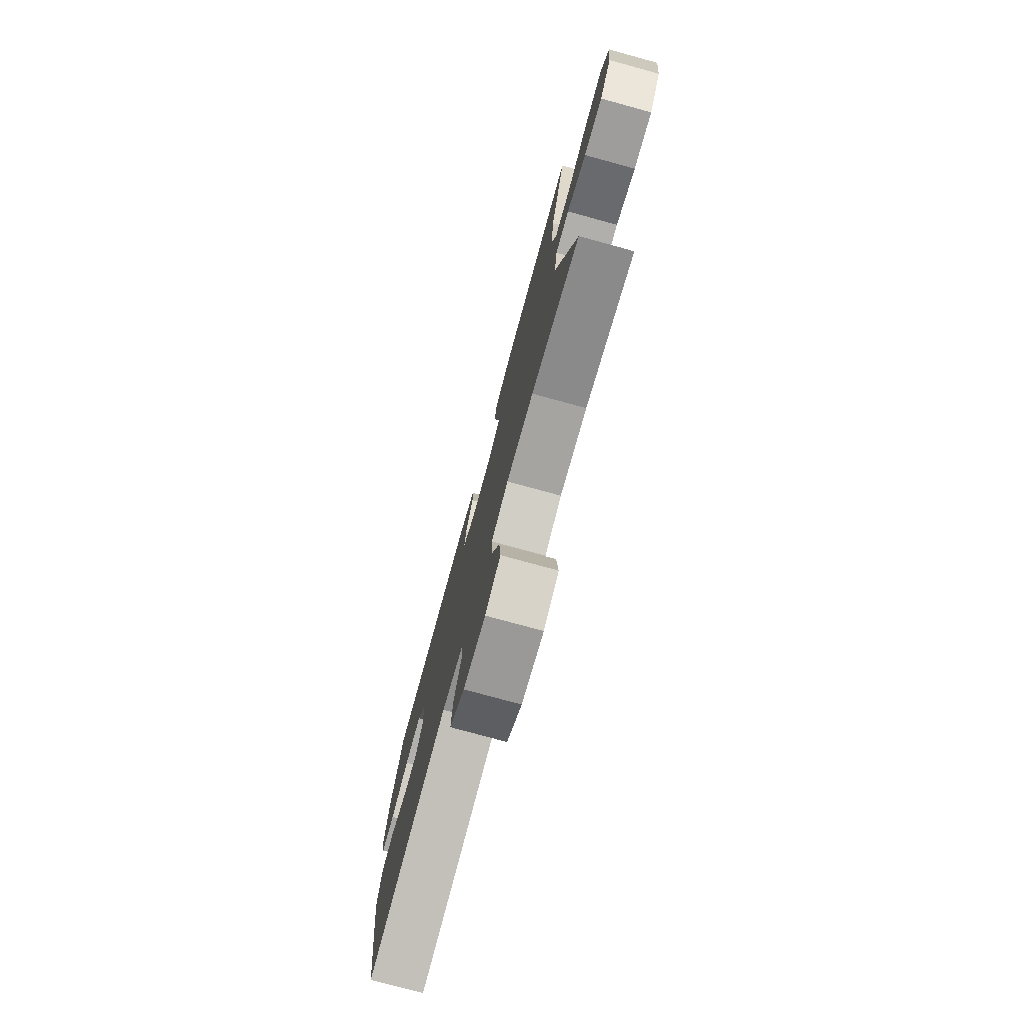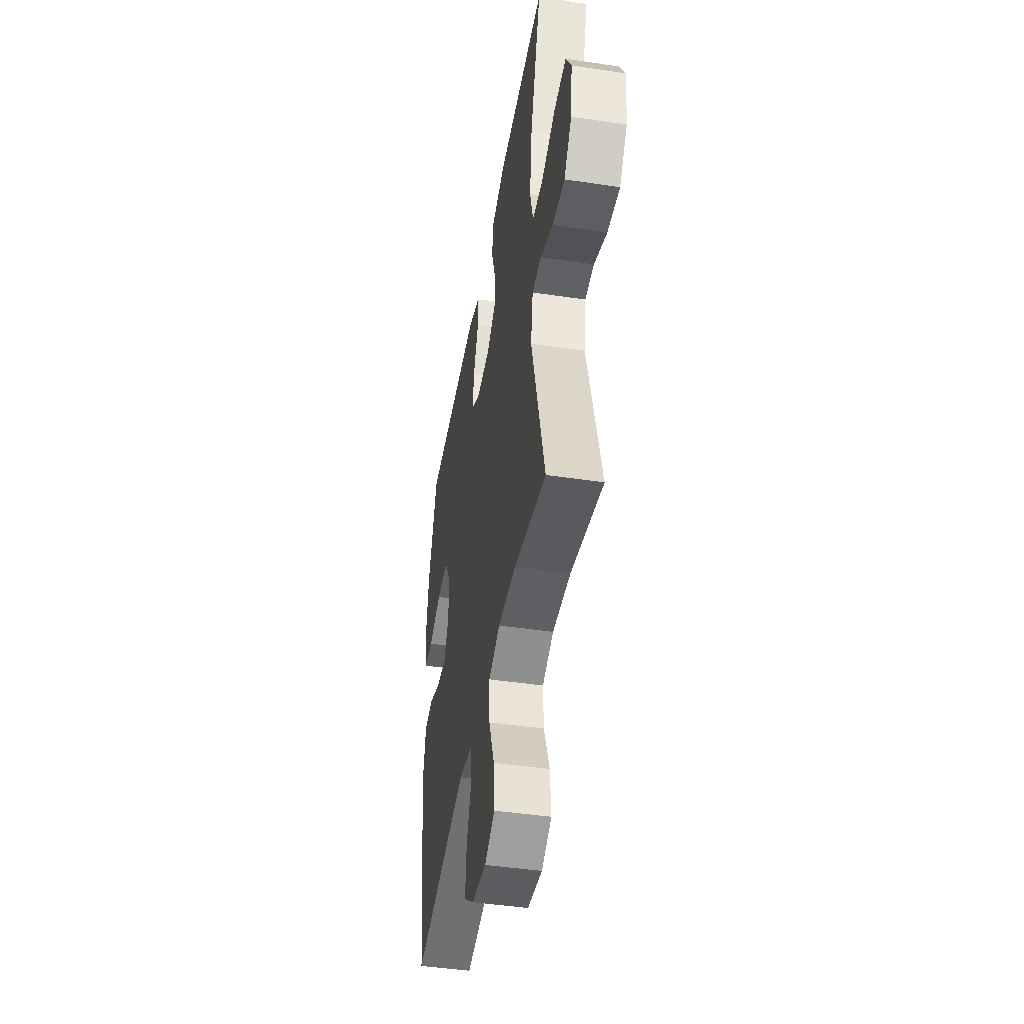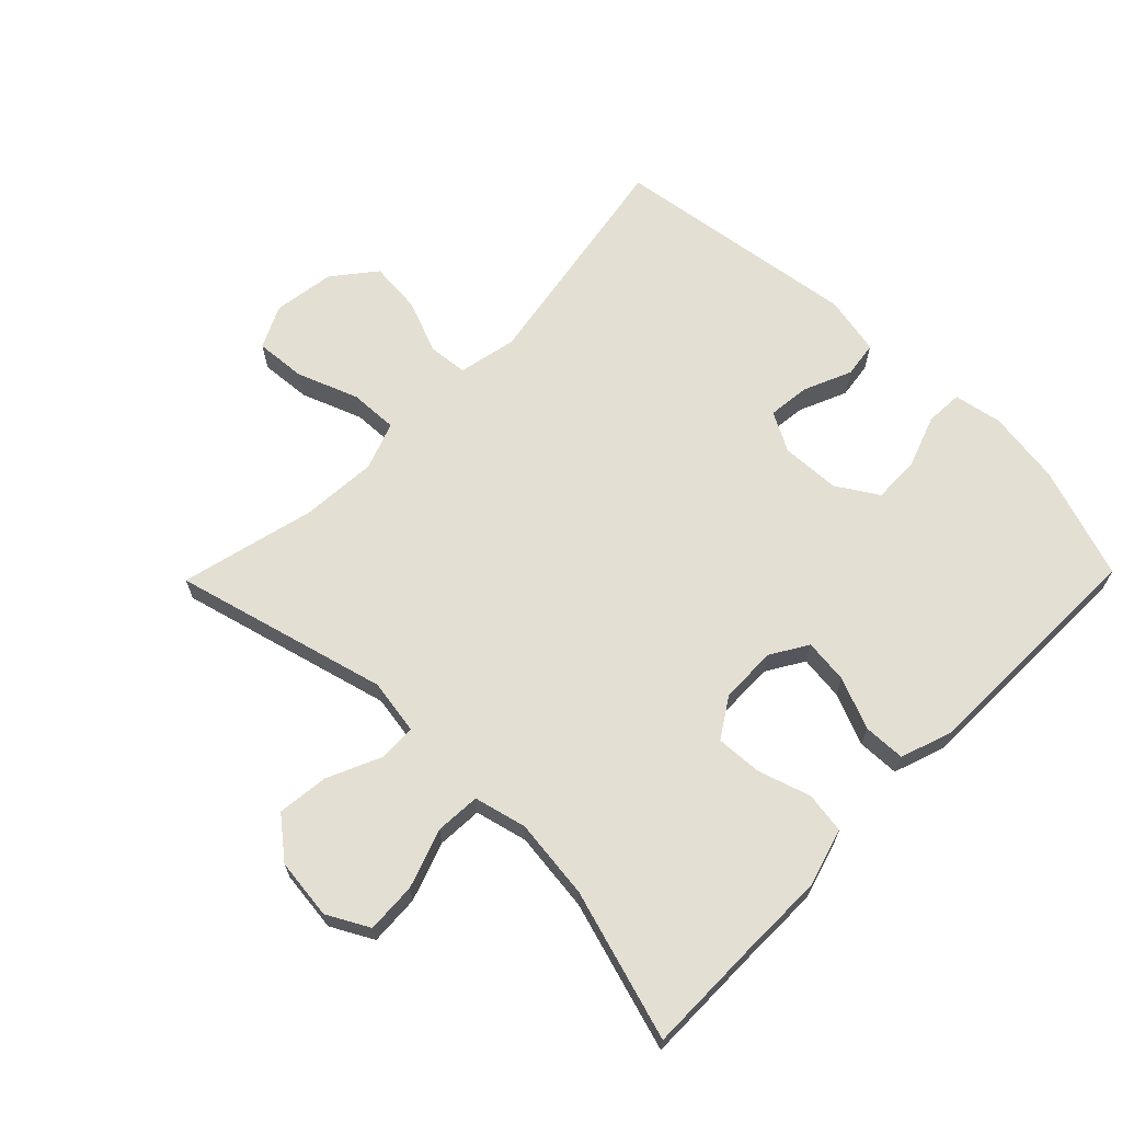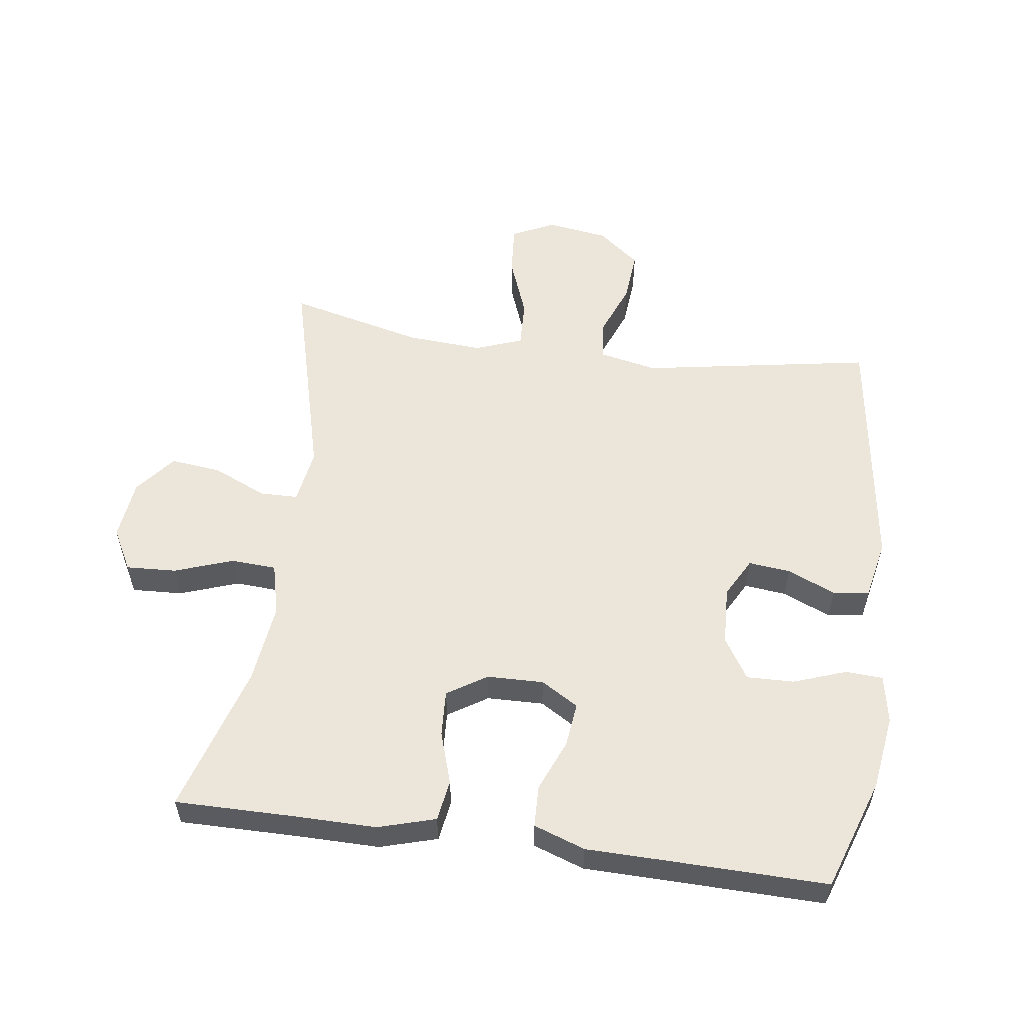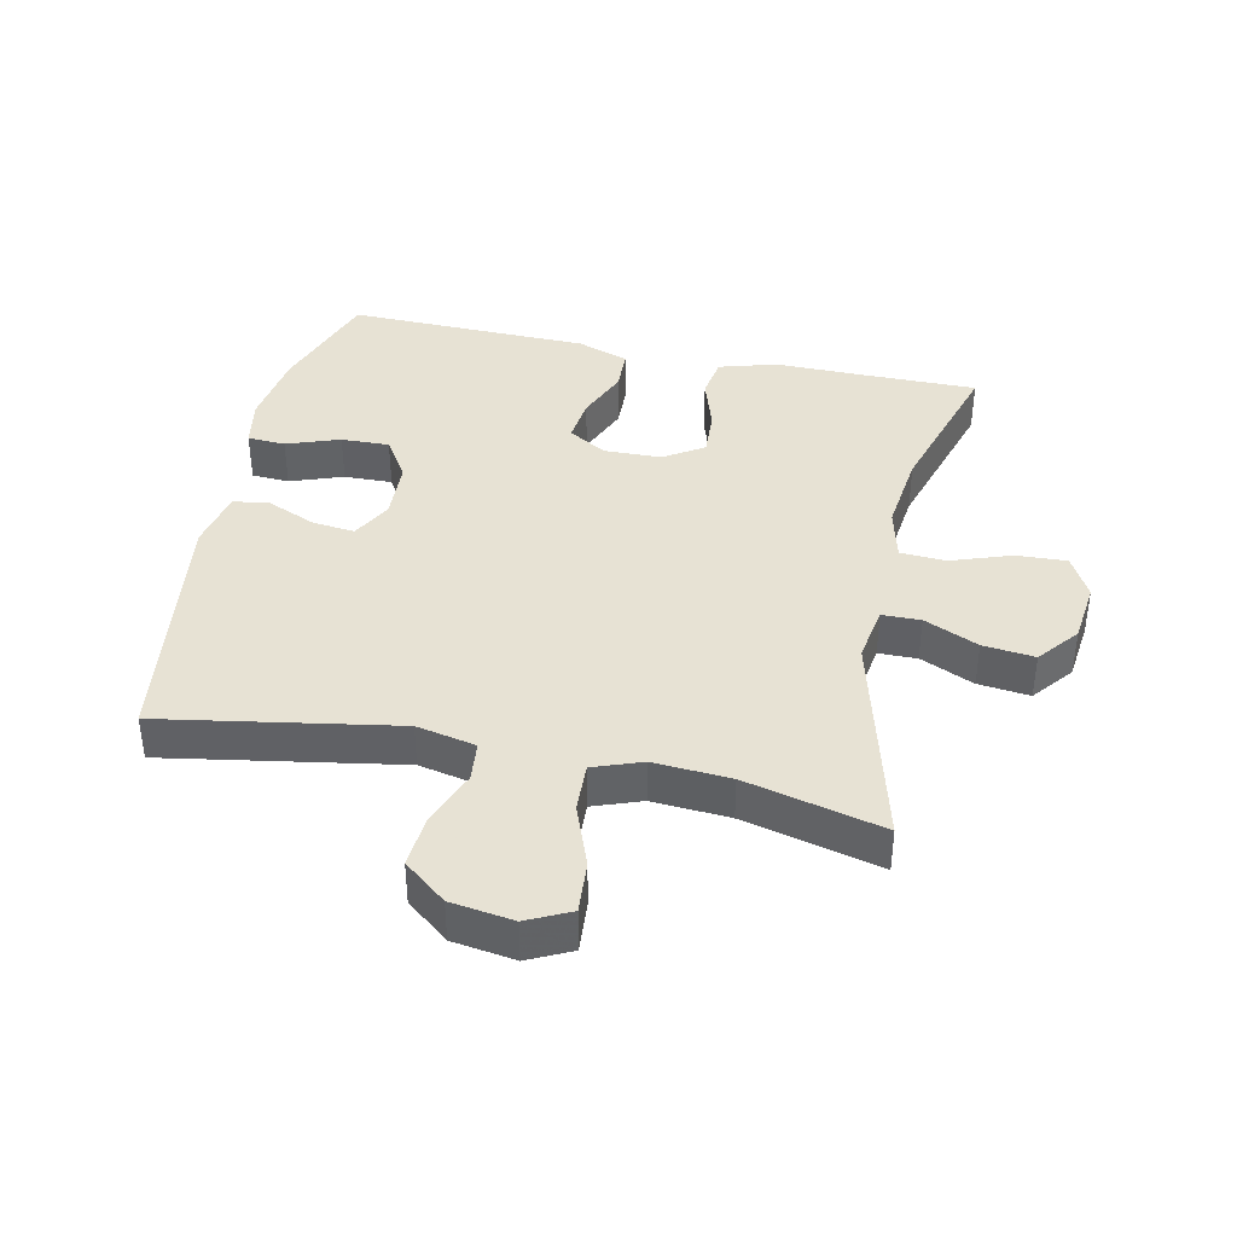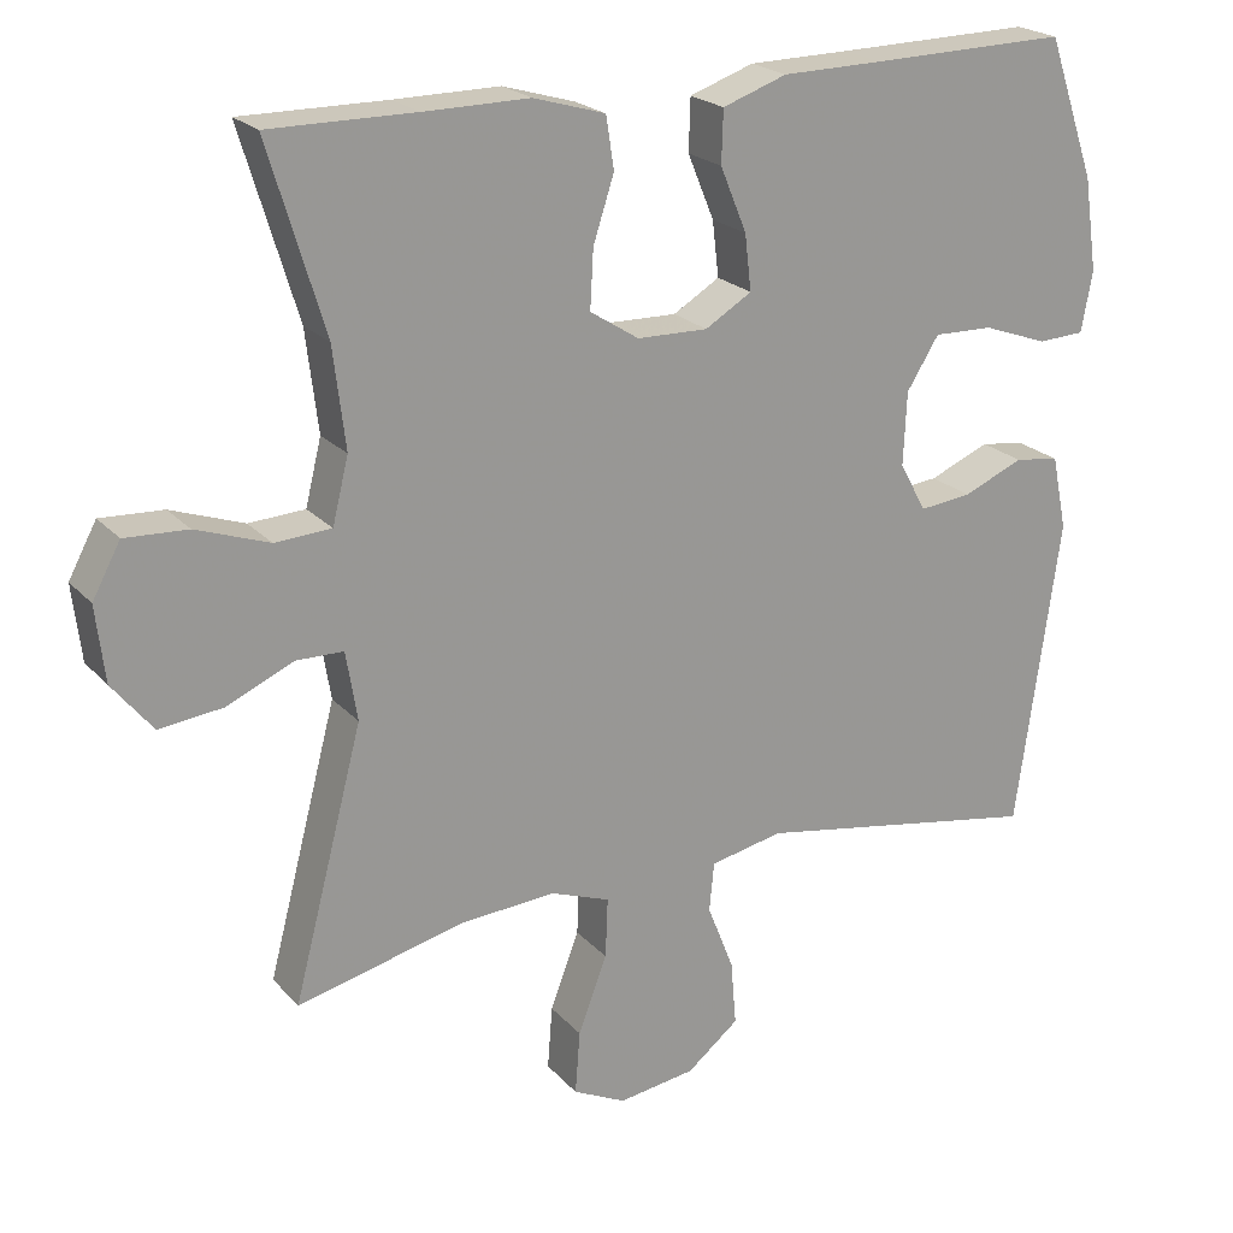
<metadata>
{"format":"obj","ext":"obj","renderer":"f3d","projection":"perspective","resolution":1024,"background":"white","views":[{"elev":-77.2,"azim":-105.3,"up":"+Z"},{"elev":-45.2,"azim":-99.8,"up":"+Z"},{"elev":66.4,"azim":-45.6,"up":"+Y"},{"elev":55.7,"azim":7.8,"up":"+Y"},{"elev":39.7,"azim":-167.9,"up":"+Y"},{"elev":21.7,"azim":-29.7,"up":"+Z"}]}
</metadata>
<code>
v -0.5 0.07 -0.5
v -0.413 0.07 -0.168
v -0.427 0.07 -0.082
v -0.486 0.07 -0.081
v -0.569 0.07 -0.118
v -0.648 0.07 -0.127
v -0.698 0.07 -0.065
v -0.709 0.07 0.029
v -0.674 0.07 0.094
v -0.596 0.07 0.09
v -0.505 0.07 0.058
v -0.435 0.07 0.062
v -0.415 0.07 0.143
v -0.43 0.07 0.268
v -0.5 0.07 0.5
v -0.319 0.07 0.499
v -0.188 0.07 0.5
v -0.099 0.07 0.474
v -0.089 0.07 0.41
v -0.115 0.07 0.329
v -0.119 0.07 0.257
v -0.058 0.07 0.218
v 0.03 0.07 0.216
v 0.088 0.07 0.251
v 0.08 0.07 0.32
v 0.047 0.07 0.4
v 0.049 0.07 0.465
v 0.129 0.07 0.493
v 0.254 0.07 0.495
v 0.5 0.07 0.5
v 0.56 0.07 0.326
v 0.577 0.07 0.21
v 0.563 0.07 0.135
v 0.505 0.07 0.132
v 0.424 0.07 0.161
v 0.35 0.07 0.163
v 0.31 0.07 0.099
v 0.306 0.07 0.008
v 0.339 0.07 -0.053
v 0.404 0.07 -0.046
v 0.479 0.07 -0.014
v 0.535 0.07 -0.022
v 0.554 0.07 -0.114
v 0.5 0.07 -0.5
v 0.141 0.07 -0.438
v 0.05 0.07 -0.457
v 0.044 0.07 -0.518
v 0.077 0.07 -0.602
v 0.084 0.07 -0.683
v 0.019 0.07 -0.735
v -0.077 0.07 -0.749
v -0.143 0.07 -0.717
v -0.137 0.07 -0.638
v -0.101 0.07 -0.543
v -0.098 0.07 -0.468
v -0.172 0.07 -0.441
v -0.29 0.07 -0.449
v -0.5 0 -0.5
v -0.413 0 -0.168
v -0.427 0 -0.082
v -0.486 0 -0.081
v -0.569 0 -0.118
v -0.648 0 -0.127
v -0.698 0 -0.065
v -0.709 0 0.029
v -0.674 0 0.094
v -0.596 0 0.09
v -0.505 0 0.058
v -0.435 0 0.062
v -0.415 0 0.143
v -0.43 0 0.268
v -0.5 0 0.5
v -0.319 0 0.499
v -0.188 0 0.5
v -0.099 0 0.474
v -0.089 0 0.41
v -0.115 0 0.329
v -0.119 0 0.257
v -0.058 0 0.218
v 0.03 0 0.216
v 0.088 0 0.251
v 0.08 0 0.32
v 0.047 0 0.4
v 0.049 0 0.465
v 0.129 0 0.493
v 0.254 0 0.495
v 0.5 0 0.5
v 0.56 0 0.326
v 0.577 0 0.21
v 0.563 0 0.135
v 0.505 0 0.132
v 0.424 0 0.161
v 0.35 0 0.163
v 0.31 0 0.099
v 0.306 0 0.008
v 0.339 0 -0.053
v 0.404 0 -0.046
v 0.479 0 -0.014
v 0.535 0 -0.022
v 0.554 0 -0.114
v 0.5 0 -0.5
v 0.141 0 -0.438
v 0.05 0 -0.457
v 0.044 0 -0.518
v 0.077 0 -0.602
v 0.084 0 -0.683
v 0.019 0 -0.735
v -0.077 0 -0.749
v -0.143 0 -0.717
v -0.137 0 -0.638
v -0.101 0 -0.543
v -0.098 0 -0.468
v -0.172 0 -0.441
v -0.29 0 -0.449
f 52 53 54
f 51 52 54
f 50 51 54
f 49 50 54
f 48 49 54
f 47 48 54
f 46 47 54 55
f 45 46 55 56
f 43 44 45
f 42 43 45
f 41 42 45
f 40 41 45
f 39 40 45 56
f 33 34 35
f 32 33 35
f 31 32 35
f 30 31 35
f 29 30 35
f 29 35 36
f 28 29 36
f 27 28 36
f 26 27 36
f 25 26 36
f 24 25 36 37
f 18 19 20
f 17 18 20
f 16 17 20
f 16 20 21
f 15 16 21
f 14 15 21
f 13 14 21 22
f 9 10 11
f 8 9 11
f 7 8 11
f 6 7 11
f 5 6 11
f 4 5 11
f 3 4 11 12
f 13 22 23
f 12 13 23
f 3 12 23
f 2 3 23
f 38 39 56 57
f 37 38 57
f 24 37 57
f 23 24 57
f 2 23 57
f 1 2 57
f 111 110 109
f 111 109 108
f 111 108 107
f 111 107 106
f 111 106 105
f 111 105 104
f 112 111 104 103
f 113 112 103 102
f 102 101 100
f 102 100 99
f 102 99 98
f 102 98 97
f 113 102 97 96
f 92 91 90
f 92 90 89
f 92 89 88
f 92 88 87
f 92 87 86
f 93 92 86
f 93 86 85
f 93 85 84
f 93 84 83
f 93 83 82
f 94 93 82 81
f 77 76 75
f 77 75 74
f 77 74 73
f 78 77 73
f 78 73 72
f 78 72 71
f 79 78 71 70
f 68 67 66
f 68 66 65
f 68 65 64
f 68 64 63
f 68 63 62
f 68 62 61
f 69 68 61 60
f 80 79 70
f 80 70 69
f 80 69 60
f 80 60 59
f 114 113 96 95
f 114 95 94
f 114 94 81
f 114 81 80
f 114 80 59
f 114 59 58
f 1 58 59 2
f 2 59 60 3
f 3 60 61 4
f 4 61 62 5
f 5 62 63 6
f 6 63 64 7
f 7 64 65 8
f 8 65 66 9
f 9 66 67 10
f 10 67 68 11
f 11 68 69 12
f 12 69 70 13
f 13 70 71 14
f 14 71 72 15
f 15 72 73 16
f 16 73 74 17
f 17 74 75 18
f 18 75 76 19
f 19 76 77 20
f 20 77 78 21
f 21 78 79 22
f 22 79 80 23
f 23 80 81 24
f 24 81 82 25
f 25 82 83 26
f 26 83 84 27
f 27 84 85 28
f 28 85 86 29
f 29 86 87 30
f 30 87 88 31
f 31 88 89 32
f 32 89 90 33
f 33 90 91 34
f 34 91 92 35
f 35 92 93 36
f 36 93 94 37
f 37 94 95 38
f 38 95 96 39
f 39 96 97 40
f 40 97 98 41
f 41 98 99 42
f 42 99 100 43
f 43 100 101 44
f 44 101 102 45
f 45 102 103 46
f 46 103 104 47
f 47 104 105 48
f 48 105 106 49
f 49 106 107 50
f 50 107 108 51
f 51 108 109 52
f 52 109 110 53
f 53 110 111 54
f 54 111 112 55
f 55 112 113 56
f 56 113 114 57
f 57 114 58 1

</code>
